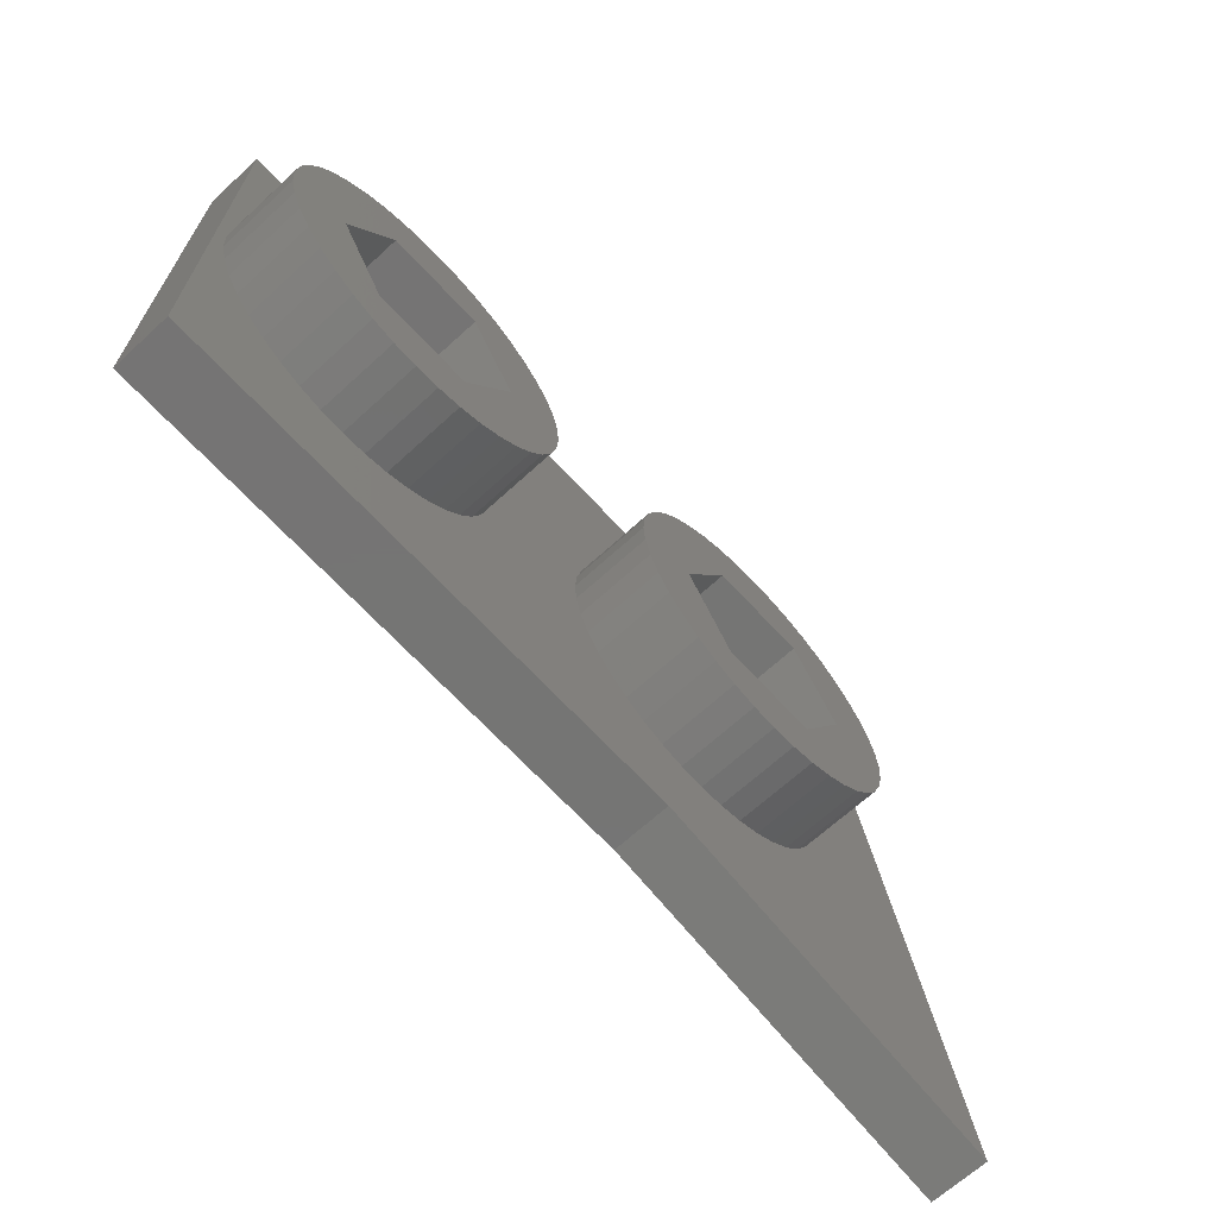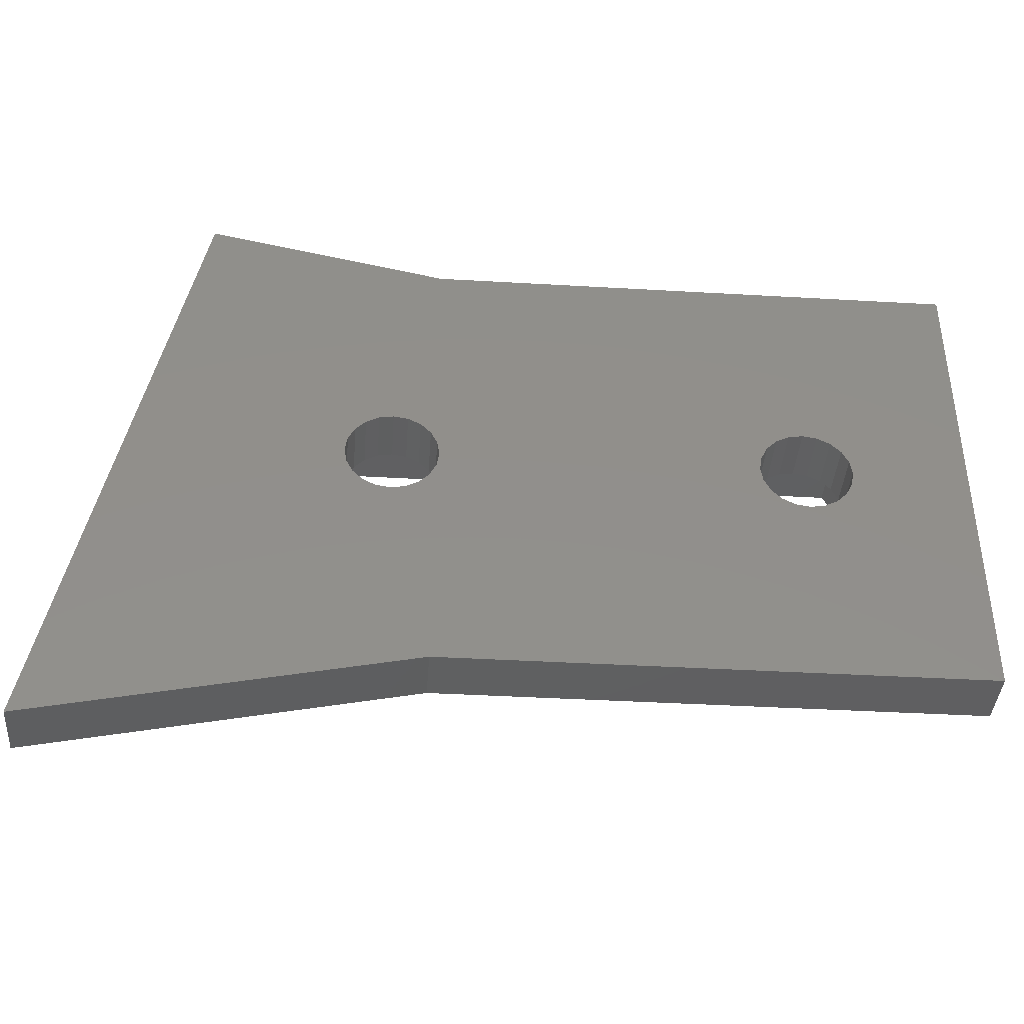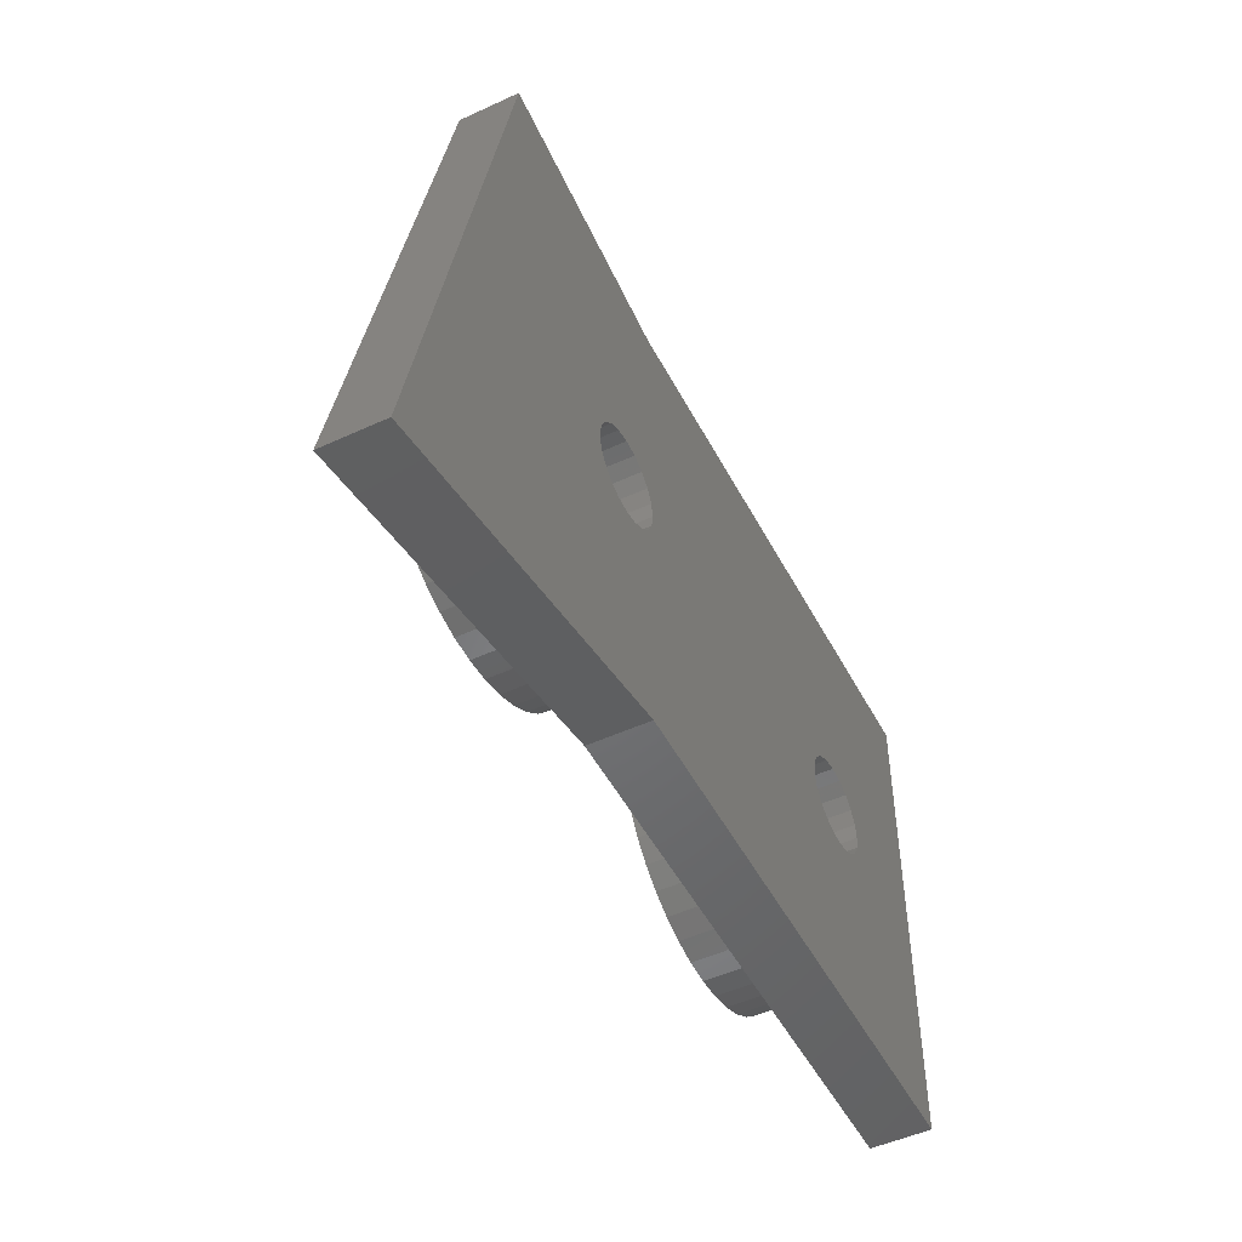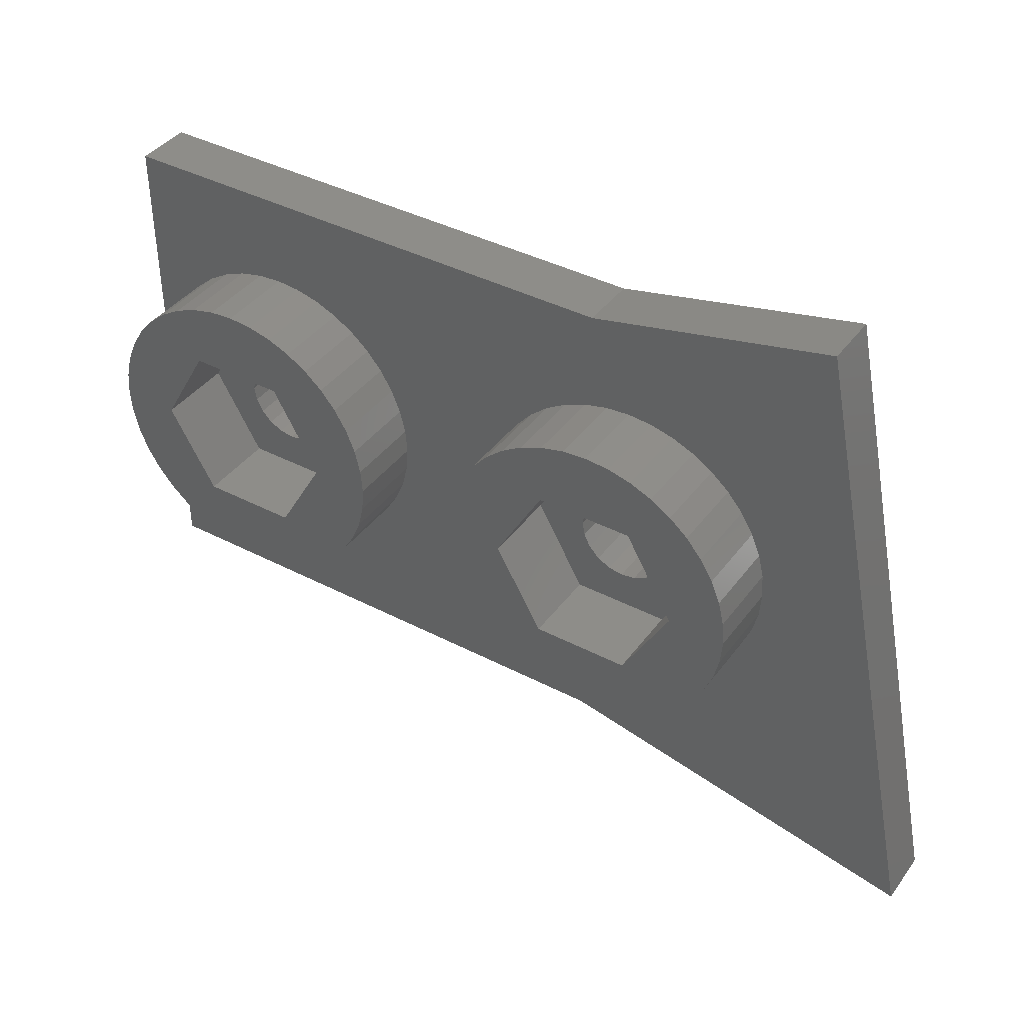
<metadata>
{"format":"stl","ext":"stl","renderer":"f3d","projection":"perspective","resolution":1024,"background":"white","views":[{"elev":-67.0,"azim":-47.4,"up":"+Y"},{"elev":-40.0,"azim":175.9,"up":"+Y"},{"elev":-49.7,"azim":117.0,"up":"+Y"},{"elev":40.0,"azim":32.8,"up":"+Y"}]}
</metadata>
<code>
# stl→obj: 276 verts, 556 faces
v 31.06 -2.715 0
v 21.36 8.5 0
v 26.63 18.77 0
v 21.29 8.006 0
v 21.06 7.56 0
v 20.71 7.206 0
v 18.29 0 0
v 20.26 6.978 0
v 19.77 6.9 0
v 19.27 6.978 0
v 18.82 7.206 0
v 18.47 7.56 0
v 6.894 7.56 0
v 18.24 8.006 0
v 7.122 8.006 0
v 18.16 8.5 0
v 7.2 8.5 0
v 6.54 7.206 0
v 6.094 6.978 0
v 0 0 0
v 5.6 6.9 0
v 5.106 6.978 0
v 4.078 8.006 0
v 4 8.5 0
v 4.306 7.56 0
v 4.66 7.206 0
v 21.29 8.994 0
v 21.06 9.44 0
v 20.71 9.794 0
v 18.29 17 0
v 20.26 10.02 0
v 19.77 10.1 0
v 19.27 10.02 0
v 18.82 9.794 0
v 18.47 9.44 0
v 6.894 9.44 0
v 18.24 8.994 0
v 7.122 8.994 0
v 6.54 9.794 0
v 6.094 10.02 0
v 0 17 0
v 5.6 10.1 0
v 5.106 10.02 0
v 4.66 9.794 0
v 4.306 9.44 0
v 4.078 8.994 0
v 18.29 0 1.97
v 0 0 1.97
v 31.06 -2.715 1.97
v 24.98 9.326 1.97
v 25.05 8.5 1.97
v 26.63 18.77 1.97
v 24.79 10.13 1.97
v 24.47 10.9 1.97
v 24.04 11.6 1.97
v 23.5 12.23 1.97
v 22.87 12.77 1.97
v 22.16 13.2 1.97
v 21.4 13.52 1.97
v 18.29 17 1.97
v 20.59 13.71 1.97
v 19.77 13.78 1.97
v 18.94 13.71 1.97
v 18.13 13.52 1.97
v 17.37 13.2 1.97
v 16.66 12.77 1.97
v 16.03 12.23 1.97
v 9.334 12.23 1.97
v 15.49 11.6 1.97
v 14.55 9.326 1.97
v 10.88 8.5 1.97
v 14.48 8.5 1.97
v 10.81 9.326 1.97
v 14.74 10.13 1.97
v 10.62 10.13 1.97
v 15.06 10.9 1.97
v 9.872 11.6 1.97
v 10.3 10.9 1.97
v 8.704 12.77 1.97
v 7.997 13.2 1.97
v 7.232 13.52 1.97
v 6.426 13.71 1.97
v 0 17 1.97
v 5.6 13.78 1.97
v 4.774 13.71 1.97
v 0.385 9.326 1.97
v 0.32 8.5 1.97
v 0.5784 10.13 1.97
v 0.8955 10.9 1.97
v 1.328 11.6 1.97
v 1.866 12.23 1.97
v 2.496 12.77 1.97
v 3.203 13.2 1.97
v 3.968 13.52 1.97
v 24.98 7.674 1.97
v 24.79 6.868 1.97
v 24.47 6.103 1.97
v 24.04 5.396 1.97
v 23.5 4.766 1.97
v 22.87 4.228 1.97
v 22.16 3.795 1.97
v 21.4 3.478 1.97
v 20.59 3.285 1.97
v 19.77 3.22 1.97
v 18.94 3.285 1.97
v 18.13 3.478 1.97
v 17.37 3.795 1.97
v 16.66 4.228 1.97
v 16.03 4.766 1.97
v 9.334 4.766 1.97
v 15.49 5.396 1.97
v 9.872 5.396 1.97
v 15.06 6.103 1.97
v 14.55 7.674 1.97
v 10.81 7.674 1.97
v 14.74 6.868 1.97
v 10.62 6.868 1.97
v 10.3 6.103 1.97
v 8.704 4.228 1.97
v 7.997 3.795 1.97
v 7.232 3.478 1.97
v 6.426 3.285 1.97
v 5.6 3.22 1.97
v 4.774 3.285 1.97
v 3.968 3.478 1.97
v 3.203 3.795 1.97
v 2.496 4.228 1.97
v 1.866 4.766 1.97
v 1.328 5.396 1.97
v 0.8955 6.103 1.97
v 0.5784 6.868 1.97
v 0.385 7.674 1.97
v 10.81 9.326 4.67
v 10.62 10.13 4.67
v 10.88 8.5 4.67
v 10.62 6.868 4.67
v 10.81 7.674 4.67
v 2.496 12.77 4.67
v 3.203 13.2 4.67
v 0.8955 10.9 4.67
v 0.5784 10.13 4.67
v 7.997 13.2 4.67
v 8.704 12.77 4.67
v 0.385 9.326 4.67
v 0.32 8.5 4.67
v 9.872 5.396 4.67
v 10.3 6.103 4.67
v 4.774 3.285 4.67
v 3.968 3.478 4.67
v 1.866 12.23 4.67
v 8.704 4.228 4.67
v 7.997 3.795 4.67
v 5.6 13.78 4.67
v 6.426 13.71 4.67
v 4.774 13.71 4.67
v 6.426 3.285 4.67
v 5.6 3.22 4.67
v 0.8955 6.103 4.67
v 1.328 5.396 4.67
v 7.232 13.52 4.67
v 9.334 12.23 4.67
v 9.872 11.6 4.67
v 3.203 3.795 4.67
v 2.496 4.228 4.67
v 0.385 7.674 4.67
v 0.5784 6.868 4.67
v 7.232 3.478 4.67
v 10.3 10.9 4.67
v 3.968 13.52 4.67
v 1.328 11.6 4.67
v 1.866 4.766 4.67
v 8.9 8.5 4.67
v 7.25 11.36 4.67
v 7.25 5.642 4.67
v 3.95 11.36 4.67
v 9.334 4.766 4.67
v 3.95 5.642 4.67
v 2.3 8.5 4.67
v 24.98 9.326 4.67
v 24.79 10.13 4.67
v 25.05 8.5 4.67
v 24.79 6.868 4.67
v 24.98 7.674 4.67
v 16.66 12.77 4.67
v 17.37 13.2 4.67
v 15.06 10.9 4.67
v 14.74 10.13 4.67
v 22.16 13.2 4.67
v 22.87 12.77 4.67
v 14.55 9.326 4.67
v 14.48 8.5 4.67
v 24.04 5.396 4.67
v 24.47 6.103 4.67
v 18.94 3.285 4.67
v 18.13 3.478 4.67
v 16.03 12.23 4.67
v 22.87 4.228 4.67
v 22.16 3.795 4.67
v 19.77 13.78 4.67
v 20.59 13.71 4.67
v 18.94 13.71 4.67
v 20.59 3.285 4.67
v 19.77 3.22 4.67
v 15.06 6.103 4.67
v 15.49 5.396 4.67
v 21.4 13.52 4.67
v 23.5 12.23 4.67
v 24.04 11.6 4.67
v 17.37 3.795 4.67
v 16.66 4.228 4.67
v 14.55 7.674 4.67
v 14.74 6.868 4.67
v 21.4 3.478 4.67
v 24.47 10.9 4.67
v 18.13 13.52 4.67
v 15.49 11.6 4.67
v 16.03 4.766 4.67
v 23.07 8.5 4.67
v 21.41 11.36 4.67
v 21.41 5.642 4.67
v 18.11 11.36 4.67
v 23.5 4.766 4.67
v 18.11 5.642 4.67
v 16.46 8.5 4.67
v 5.6 6.9 1.97
v 6.094 6.978 1.97
v 6.894 9.44 1.97
v 7.122 8.994 1.97
v 7.2 8.5 1.97
v 5.6 10.1 1.97
v 5.106 10.02 1.97
v 4.306 9.44 1.97
v 4.66 9.794 1.97
v 6.54 9.794 1.97
v 6.094 10.02 1.97
v 4.66 7.206 1.97
v 5.106 6.978 1.97
v 7.122 8.006 1.97
v 6.894 7.56 1.97
v 6.54 7.206 1.97
v 4.306 7.56 1.97
v 4.078 8.006 1.97
v 4 8.5 1.97
v 4.078 8.994 1.97
v 18.24 8.006 1.97
v 18.16 8.5 1.97
v 21.06 9.44 1.97
v 21.29 8.994 1.97
v 21.36 8.5 1.97
v 19.77 10.1 1.97
v 19.27 10.02 1.97
v 18.47 9.44 1.97
v 18.82 9.794 1.97
v 20.71 9.794 1.97
v 20.26 10.02 1.97
v 21.06 7.56 1.97
v 20.71 7.206 1.97
v 18.82 7.206 1.97
v 19.27 6.978 1.97
v 19.77 6.9 1.97
v 20.26 6.978 1.97
v 21.29 8.006 1.97
v 18.47 7.56 1.97
v 18.24 8.994 1.97
v 7.25 5.642 1.97
v 3.95 5.642 1.97
v 8.9 8.5 1.97
v 3.95 11.36 1.97
v 7.25 11.36 1.97
v 2.3 8.5 1.97
v 21.41 5.642 1.97
v 18.11 5.642 1.97
v 23.07 8.5 1.97
v 18.11 11.36 1.97
v 21.41 11.36 1.97
v 16.46 8.5 1.97
f 1 2 3
f 1 4 2
f 1 5 4
f 1 6 5
f 7 6 1
f 6 7 8
f 8 7 9
f 9 7 10
f 10 7 11
f 7 12 11
f 13 12 7
f 12 13 14
f 15 14 13
f 16 15 17
f 14 15 16
f 7 18 13
f 7 19 18
f 20 19 7
f 19 20 21
f 21 20 22
f 23 20 24
f 25 20 23
f 26 20 25
f 22 20 26
f 27 3 2
f 28 3 27
f 29 3 28
f 30 29 31
f 30 31 32
f 30 32 33
f 30 33 34
f 30 34 35
f 29 30 3
f 36 35 37
f 38 37 16
f 38 16 17
f 37 38 36
f 35 36 30
f 39 30 36
f 40 30 39
f 41 40 42
f 41 42 43
f 41 43 44
f 41 24 20
f 40 41 30
f 45 41 44
f 46 41 45
f 24 41 46
f 20 47 48
f 47 20 7
f 49 50 51
f 52 53 50
f 52 54 53
f 52 55 54
f 52 56 55
f 52 57 56
f 52 58 57
f 52 59 58
f 60 59 52
f 59 60 61
f 61 60 62
f 62 60 63
f 60 64 63
f 60 65 64
f 60 66 65
f 60 67 66
f 68 67 60
f 67 68 69
f 70 71 72
f 73 70 74
f 75 74 76
f 77 69 68
f 70 73 71
f 74 75 73
f 76 78 75
f 76 77 78
f 69 77 76
f 60 79 68
f 60 80 79
f 60 81 80
f 60 82 81
f 83 82 60
f 82 83 84
f 84 83 85
f 86 83 87
f 88 83 86
f 89 83 88
f 90 83 89
f 91 83 90
f 92 83 91
f 93 83 92
f 94 83 93
f 85 83 94
f 50 49 52
f 95 49 51
f 96 49 95
f 97 49 96
f 98 49 97
f 99 49 98
f 100 49 99
f 101 49 100
f 47 101 102
f 47 102 103
f 47 103 104
f 47 104 105
f 101 47 49
f 106 47 105
f 107 47 106
f 108 47 107
f 109 47 108
f 110 109 111
f 112 111 113
f 71 114 72
f 115 114 71
f 114 115 116
f 117 116 115
f 116 117 113
f 118 113 117
f 112 113 118
f 111 112 110
f 109 110 47
f 119 47 110
f 120 47 119
f 121 47 120
f 122 47 121
f 48 122 123
f 48 123 124
f 48 124 125
f 122 48 47
f 126 48 125
f 127 48 126
f 128 48 127
f 129 48 128
f 130 48 129
f 131 48 130
f 132 48 131
f 87 48 132
f 48 87 83
f 20 83 41
f 83 20 48
f 30 83 60
f 83 30 41
f 7 49 47
f 49 7 1
f 3 60 52
f 60 3 30
f 133 75 134
f 75 133 73
f 135 73 133
f 73 135 71
f 136 115 137
f 115 136 117
f 93 138 139
f 138 93 92
f 88 140 89
f 140 88 141
f 137 71 135
f 71 137 115
f 79 142 143
f 142 79 80
f 87 144 86
f 144 87 145
f 146 118 147
f 118 146 112
f 125 148 149
f 148 125 124
f 92 150 138
f 150 92 91
f 120 151 152
f 151 120 119
f 82 153 154
f 153 82 84
f 84 155 153
f 155 84 85
f 123 156 157
f 156 123 122
f 129 158 130
f 158 129 159
f 81 154 160
f 154 81 82
f 68 143 161
f 143 68 79
f 162 68 161
f 68 162 77
f 127 163 164
f 163 127 126
f 131 165 132
f 165 131 166
f 122 167 156
f 167 122 121
f 134 78 168
f 78 134 75
f 94 139 169
f 139 94 93
f 90 150 91
f 150 90 170
f 124 157 148
f 157 124 123
f 130 166 131
f 166 130 158
f 121 152 167
f 152 121 120
f 85 169 155
f 169 85 94
f 168 77 162
f 77 168 78
f 128 159 129
f 159 128 171
f 147 117 136
f 117 147 118
f 86 141 88
f 141 86 144
f 172 135 133
f 172 133 134
f 135 172 137
f 172 134 168
f 137 172 136
f 173 168 162
f 136 172 147
f 173 162 161
f 174 147 172
f 147 174 146
f 173 161 143
f 173 143 142
f 168 173 172
f 160 173 142
f 154 173 160
f 153 173 154
f 175 153 155
f 175 155 169
f 153 175 173
f 139 175 169
f 138 175 139
f 150 175 138
f 170 175 150
f 146 174 176
f 176 174 151
f 151 174 152
f 174 167 152
f 174 156 167
f 174 157 156
f 177 157 174
f 157 177 148
f 148 177 149
f 177 163 149
f 177 164 163
f 158 177 178
f 140 175 170
f 177 171 164
f 175 140 178
f 177 159 171
f 141 178 140
f 177 158 159
f 144 178 141
f 178 166 158
f 145 178 144
f 178 165 166
f 178 145 165
f 128 164 171
f 164 128 127
f 176 112 146
f 112 176 110
f 119 176 151
f 176 119 110
f 80 160 142
f 160 80 81
f 89 170 90
f 170 89 140
f 132 145 87
f 145 132 165
f 126 149 163
f 149 126 125
f 179 53 180
f 53 179 50
f 181 50 179
f 50 181 51
f 182 95 183
f 95 182 96
f 65 184 185
f 184 65 66
f 74 186 76
f 186 74 187
f 183 51 181
f 51 183 95
f 57 188 189
f 188 57 58
f 72 190 70
f 190 72 191
f 192 97 193
f 97 192 98
f 106 194 195
f 194 106 105
f 66 196 184
f 196 66 67
f 101 197 198
f 197 101 100
f 61 199 200
f 199 61 62
f 62 201 199
f 201 62 63
f 104 202 203
f 202 104 103
f 111 204 113
f 204 111 205
f 59 200 206
f 200 59 61
f 56 189 207
f 189 56 57
f 208 56 207
f 56 208 55
f 108 209 210
f 209 108 107
f 116 211 114
f 211 116 212
f 103 213 202
f 213 103 102
f 180 54 214
f 54 180 53
f 64 185 215
f 185 64 65
f 69 196 67
f 196 69 216
f 105 203 194
f 203 105 104
f 113 212 116
f 212 113 204
f 102 198 213
f 198 102 101
f 63 215 201
f 215 63 64
f 214 55 208
f 55 214 54
f 109 205 111
f 205 109 217
f 193 96 182
f 96 193 97
f 70 187 74
f 187 70 190
f 218 181 179
f 218 179 180
f 181 218 183
f 218 180 214
f 183 218 182
f 219 214 208
f 182 218 193
f 219 208 207
f 220 193 218
f 193 220 192
f 219 207 189
f 219 189 188
f 214 219 218
f 206 219 188
f 200 219 206
f 199 219 200
f 221 199 201
f 221 201 215
f 199 221 219
f 185 221 215
f 184 221 185
f 196 221 184
f 216 221 196
f 192 220 222
f 222 220 197
f 197 220 198
f 220 213 198
f 220 202 213
f 220 203 202
f 223 203 220
f 203 223 194
f 194 223 195
f 223 209 195
f 223 210 209
f 204 223 224
f 186 221 216
f 223 217 210
f 221 186 224
f 223 205 217
f 187 224 186
f 223 204 205
f 190 224 187
f 224 212 204
f 191 224 190
f 224 211 212
f 224 191 211
f 109 210 217
f 210 109 108
f 222 98 192
f 98 222 99
f 100 222 197
f 222 100 99
f 58 206 188
f 206 58 59
f 76 216 69
f 216 76 186
f 114 191 72
f 191 114 211
f 107 195 209
f 195 107 106
f 49 3 52
f 3 49 1
f 19 225 226
f 225 19 21
f 38 227 36
f 227 38 228
f 17 228 38
f 228 17 229
f 43 230 231
f 230 43 42
f 232 44 233
f 44 232 45
f 40 234 235
f 234 40 39
f 22 236 237
f 236 22 26
f 13 238 15
f 238 13 239
f 42 235 230
f 235 42 40
f 18 226 240
f 226 18 19
f 21 237 225
f 237 21 22
f 241 23 242
f 23 241 25
f 44 231 233
f 231 44 43
f 15 229 17
f 229 15 238
f 18 239 13
f 239 18 240
f 236 25 241
f 25 236 26
f 243 46 244
f 46 243 24
f 242 24 243
f 24 242 23
f 36 234 39
f 234 36 227
f 244 45 232
f 45 244 46
f 245 16 246
f 16 245 14
f 27 247 28
f 247 27 248
f 2 248 27
f 248 2 249
f 33 250 251
f 250 33 32
f 252 34 253
f 34 252 35
f 31 254 255
f 254 31 29
f 6 256 5
f 256 6 257
f 10 258 259
f 258 10 11
f 8 260 261
f 260 8 9
f 5 262 4
f 262 5 256
f 32 255 250
f 255 32 31
f 6 261 257
f 261 6 8
f 263 14 245
f 14 263 12
f 34 251 253
f 251 34 33
f 4 249 2
f 249 4 262
f 264 35 252
f 35 264 37
f 258 12 263
f 12 258 11
f 246 37 264
f 37 246 16
f 9 259 260
f 259 9 10
f 28 254 29
f 254 28 247
f 265 177 174
f 177 265 266
f 265 172 267
f 172 265 174
f 268 173 175
f 173 268 269
f 267 173 269
f 173 267 172
f 178 268 175
f 268 178 270
f 177 270 178
f 270 177 266
f 227 267 269
f 238 267 229
f 267 228 229
f 267 227 228
f 269 234 227
f 269 235 234
f 269 230 235
f 268 230 269
f 230 268 231
f 232 270 244
f 270 232 268
f 233 268 232
f 231 268 233
f 239 267 238
f 267 239 265
f 240 265 239
f 226 265 240
f 225 265 226
f 266 225 237
f 266 237 236
f 225 266 265
f 241 266 236
f 270 241 242
f 270 242 243
f 244 270 243
f 241 270 266
f 271 223 220
f 223 271 272
f 271 218 273
f 218 271 220
f 274 219 221
f 219 274 275
f 273 219 275
f 219 273 218
f 224 274 221
f 274 224 276
f 223 276 224
f 276 223 272
f 247 273 275
f 262 273 249
f 273 248 249
f 273 247 248
f 275 254 247
f 275 255 254
f 275 250 255
f 274 250 275
f 250 274 251
f 252 276 264
f 276 252 274
f 253 274 252
f 251 274 253
f 256 273 262
f 273 256 271
f 257 271 256
f 261 271 257
f 260 271 261
f 272 260 259
f 272 259 258
f 260 272 271
f 263 272 258
f 276 263 245
f 276 245 246
f 264 276 246
f 263 276 272

</code>
